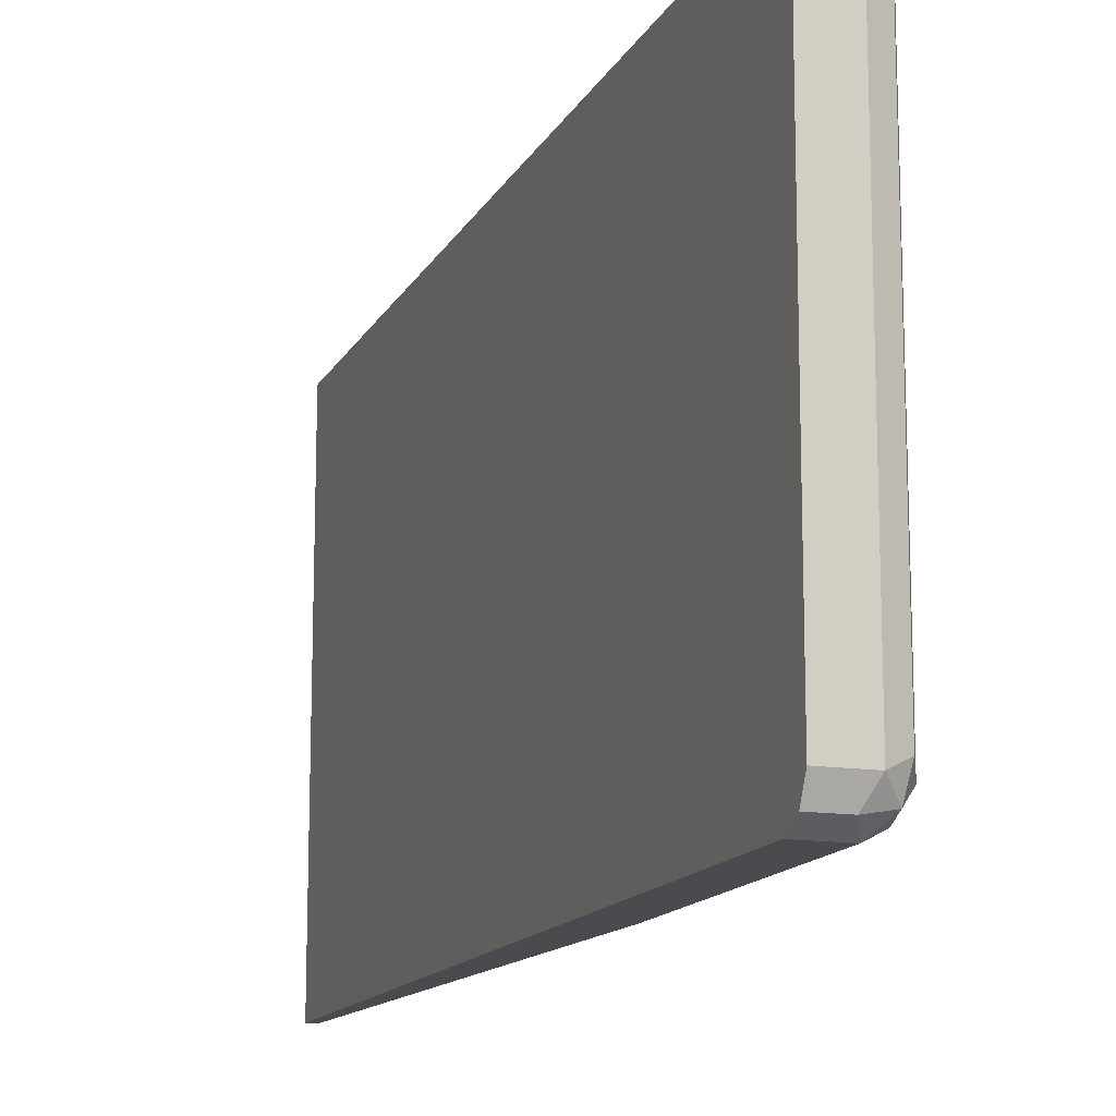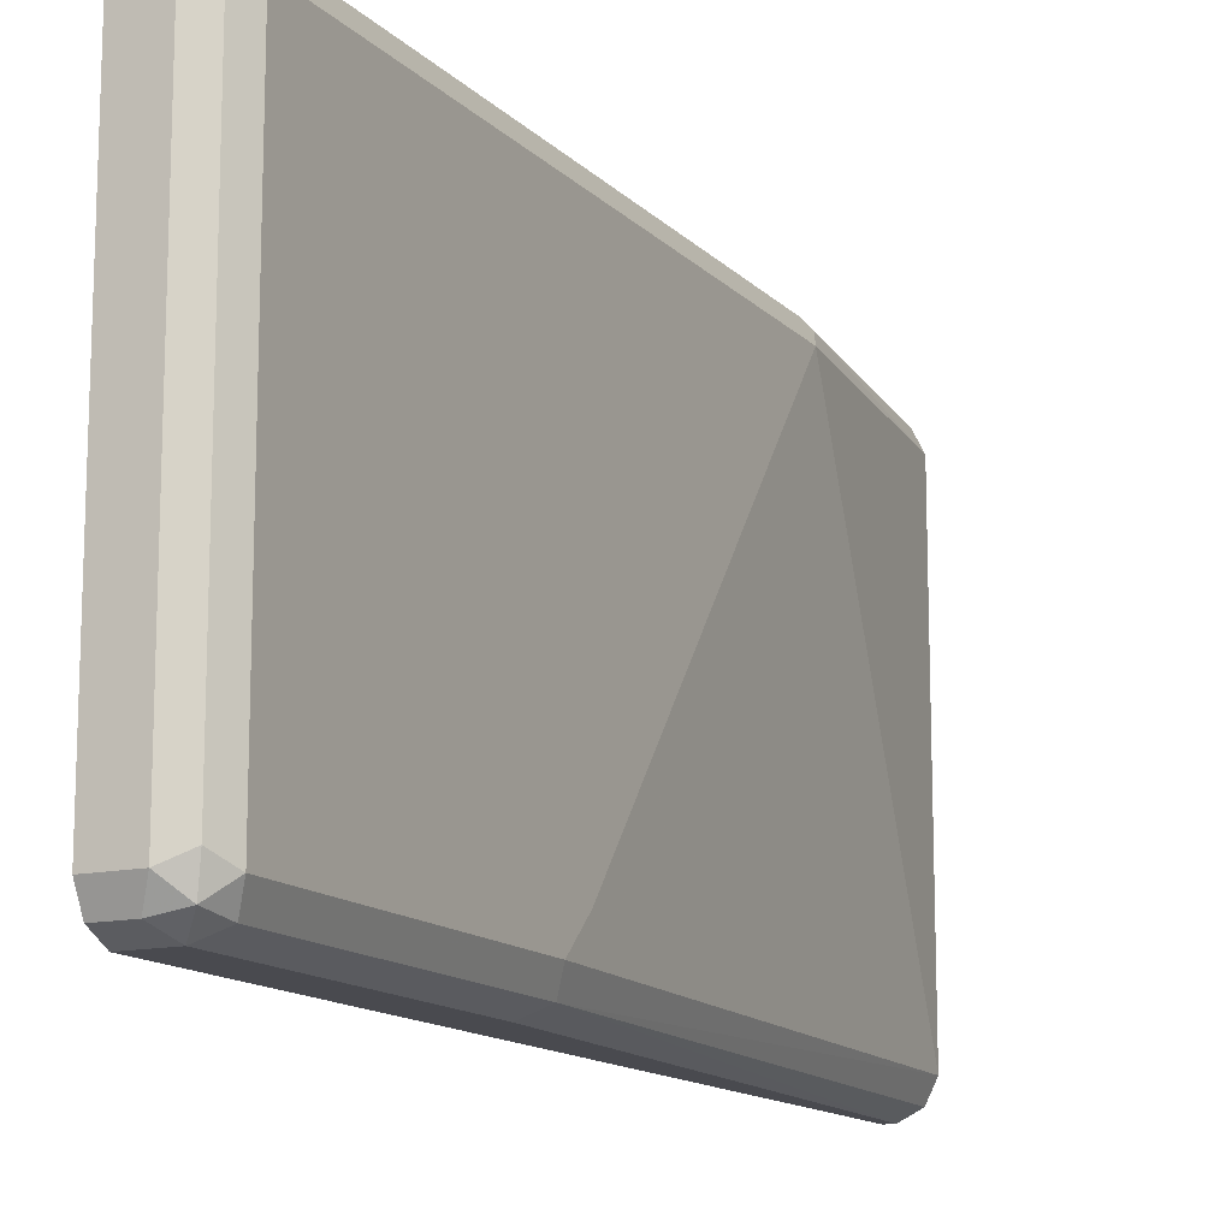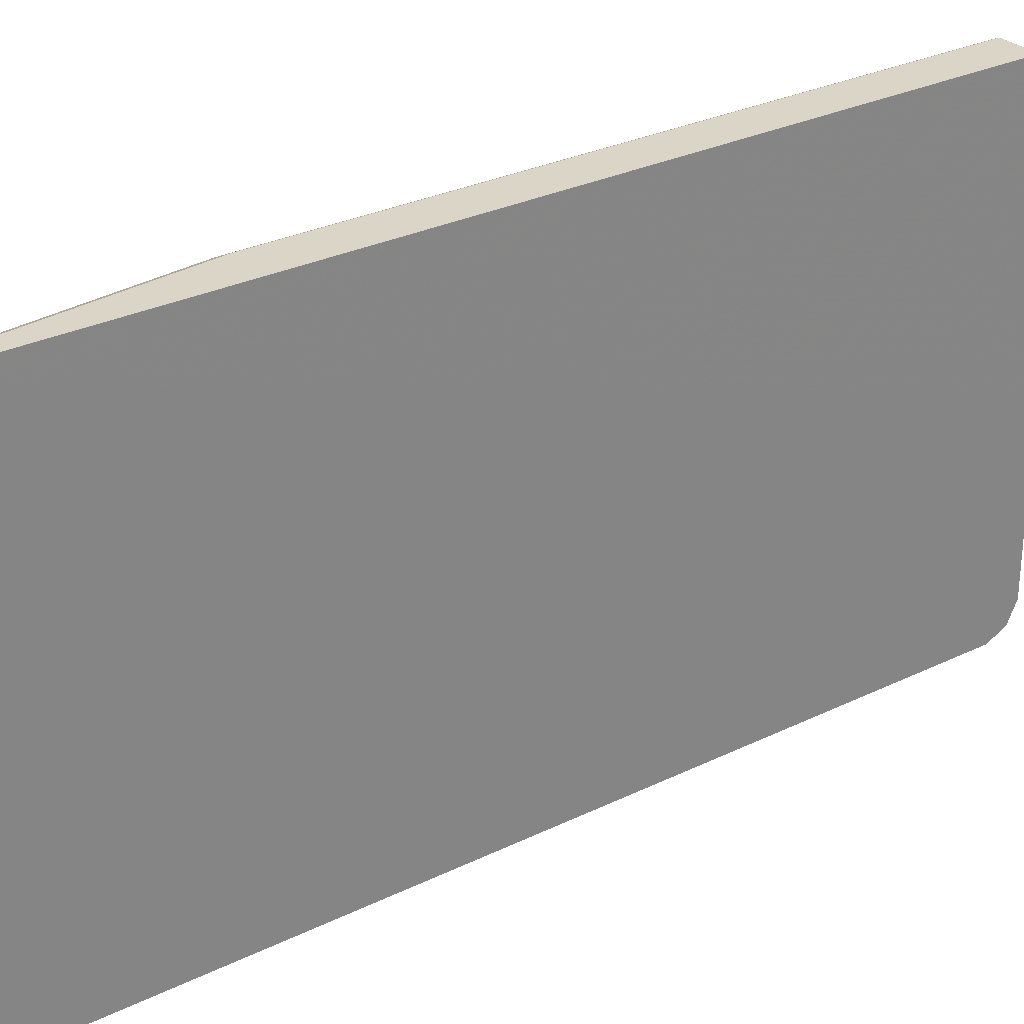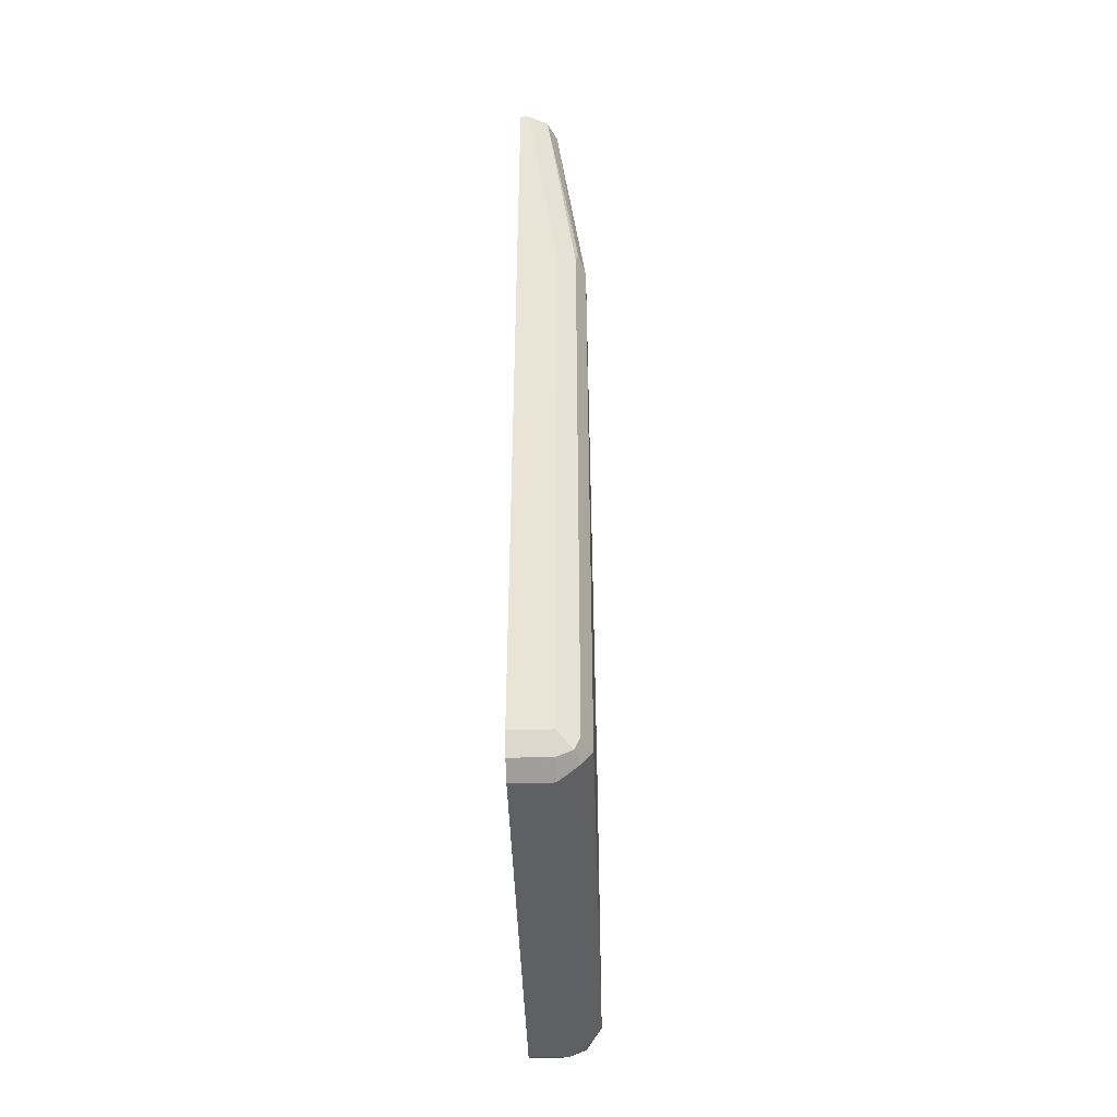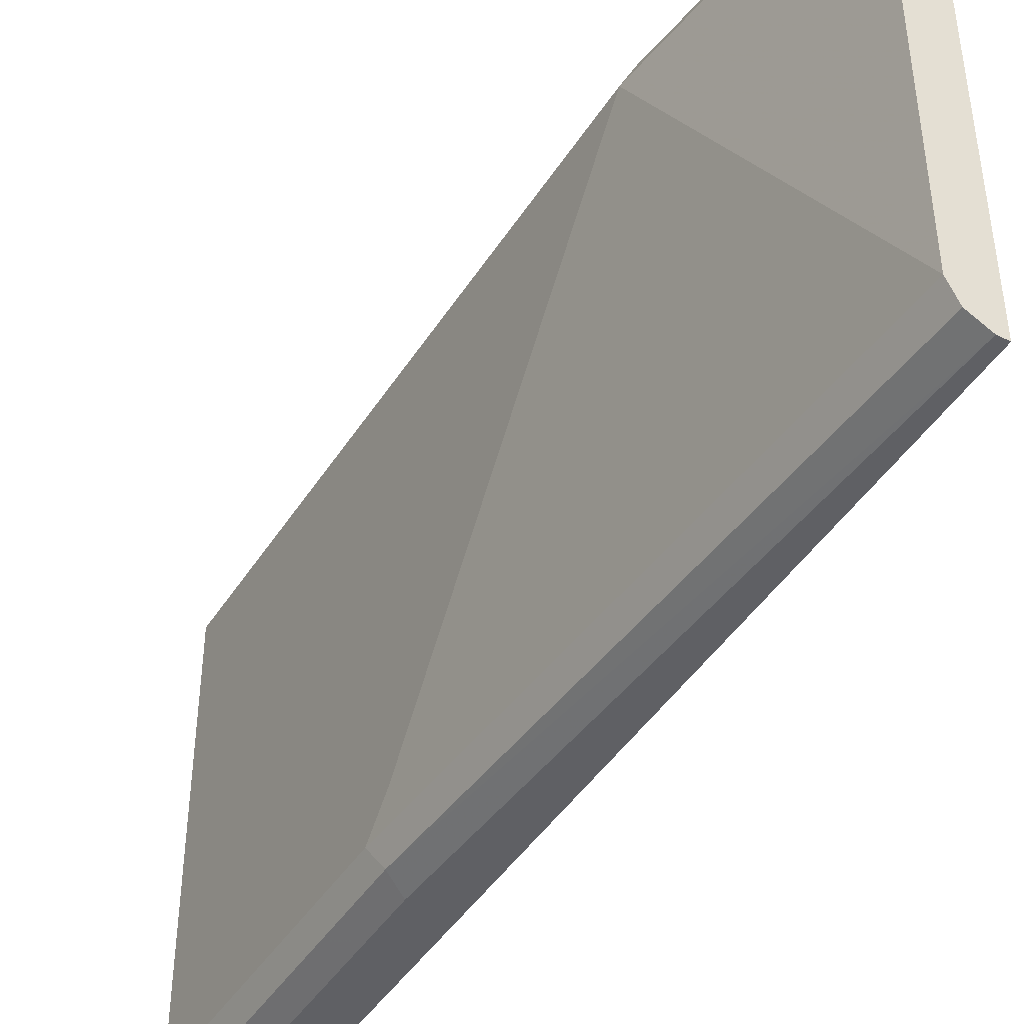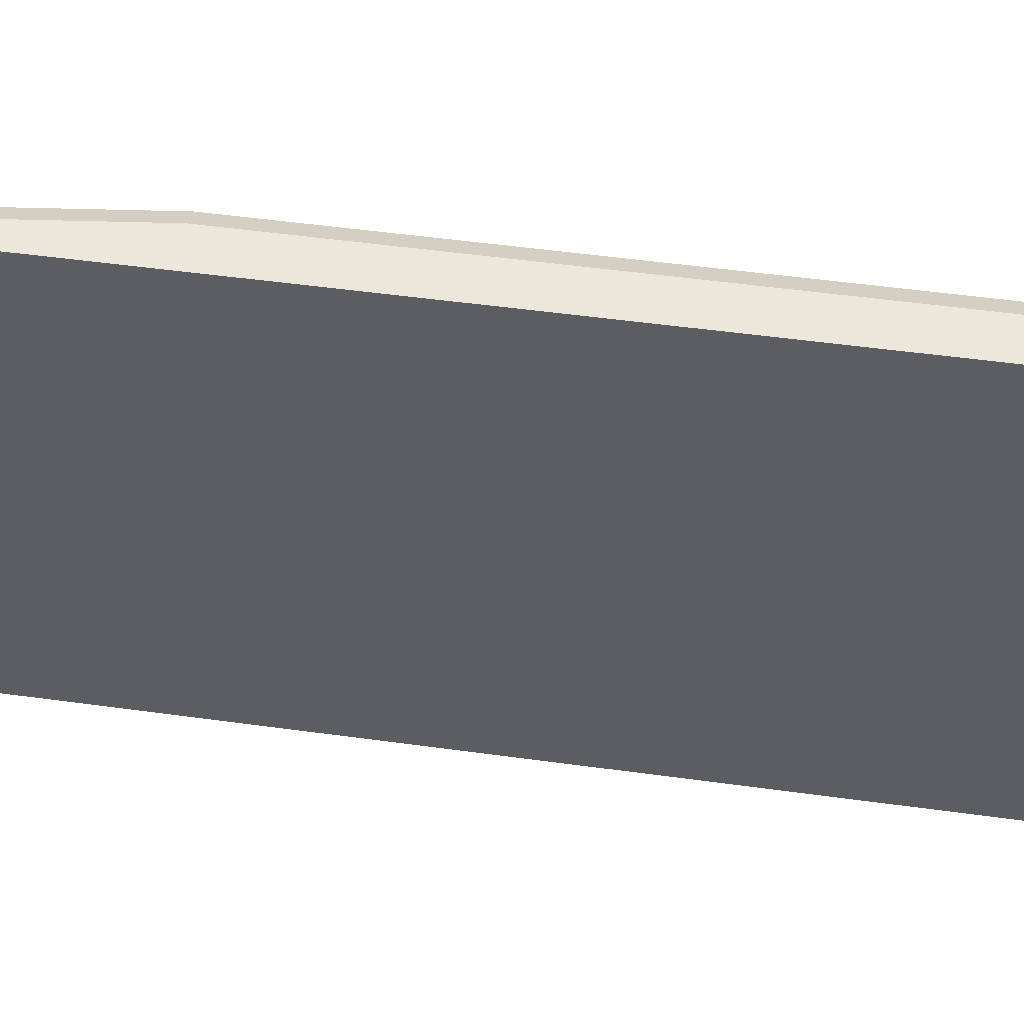
<metadata>
{"format":"obj","ext":"obj","renderer":"f3d","projection":"perspective","resolution":1024,"background":"white","views":[{"elev":-14.0,"azim":161.0,"up":"+Y"},{"elev":-13.5,"azim":-153.3,"up":"+Y"},{"elev":29.0,"azim":54.0,"up":"+Y"},{"elev":-44.6,"azim":-178.2,"up":"+Z"},{"elev":-43.9,"azim":-30.2,"up":"+Y"},{"elev":51.5,"azim":98.5,"up":"+Y"}]}
</metadata>
<code>
v -0.3697 -0.4776 -0.2311
v -0.3697 -0.4776 -0.5546
v -0.3697 -0.6933 -0.5546
v -0.3646 -0.6009 -0.5649
v -0.3646 -0.6881 -0.5649
v -0.362 -0.701 -0.5623
v -0.3646 -0.7035 -0.5494
v -0.3543 -0.7087 -0.5546
v -0.3492 -0.7035 -0.5649
v -0.3543 -0.6933 -0.57
v -0.3646 -0.4725 -0.5649
v -0.3543 -0.4776 -0.57
v -0.362 -0.466 -0.5623
v -0.3646 -0.4673 -0.5546
v -0.3646 -0.4673 -0.2311
v -0.3543 -0.4622 -0.2311
v -0.3543 -0.4622 -0.5546
v -0.3339 -0.4622 -0.5546
v -0.3339 -0.4673 -0.5649
v -0.3543 -0.4673 -0.5649
v -0.3339 -0.4776 -0.57
v -0.3338 -0.6009 -0.57
v -0.3338 -0.6933 -0.57
v -0.3338 -0.7035 -0.5649
v -0.3338 -0.7087 -0.1006
v -0.3339 -0.4622 -0.1006
v -0.3389 -0.4622 -0.1006
v -0.3492 -0.4673 -0.1006
v -0.3659 -0.4699 -0.2234
v -0.3543 -0.4776 -0.1006
v -0.3543 -0.6933 -0.1006
v -0.3697 -0.6779 -0.3851
v -0.3697 -0.6933 -0.4005
v -0.3646 -0.7035 -0.3954
v -0.3492 -0.7035 -0.1006
v -0.3389 -0.7087 -0.1006
v -0.3543 -0.7087 -0.4005
v -0.3338 -0.7087 -0.5546
f 32 1 33
f 32 33 31
f 32 31 1
f 14 2 15
f 2 1 15
f 29 15 1
f 30 28 29
f 30 1 31
f 30 31 28
f 29 28 15
f 27 16 15
f 27 15 28
f 33 1 3
f 27 28 26
f 30 29 1
f 33 3 7
f 35 25 31
f 34 31 33
f 27 26 16
f 18 22 19
f 9 24 8
f 38 8 24
f 38 24 25
f 38 25 8
f 28 31 26
f 31 25 26
f 36 25 35
f 36 37 25
f 37 8 25
f 34 7 37
f 34 37 36
f 34 36 35
f 34 35 31
f 34 33 7
f 16 26 17
f 7 8 37
f 18 26 22
f 11 4 2
f 11 2 13
f 11 13 12
f 11 12 10
f 11 10 4
f 5 4 10
f 13 2 14
f 6 5 10
f 6 9 8
f 6 7 3
f 6 3 5
f 5 3 4
f 4 3 2
f 2 3 1
f 6 10 9
f 13 14 15
f 6 8 7
f 13 16 17
f 13 15 16
f 22 26 25
f 22 25 24
f 23 22 24
f 23 24 9
f 23 9 10
f 23 10 22
f 22 10 12
f 18 17 26
f 21 19 22
f 20 19 21
f 21 22 12
f 20 21 12
f 20 12 13
f 20 13 19
f 13 18 19
f 13 17 18

</code>
